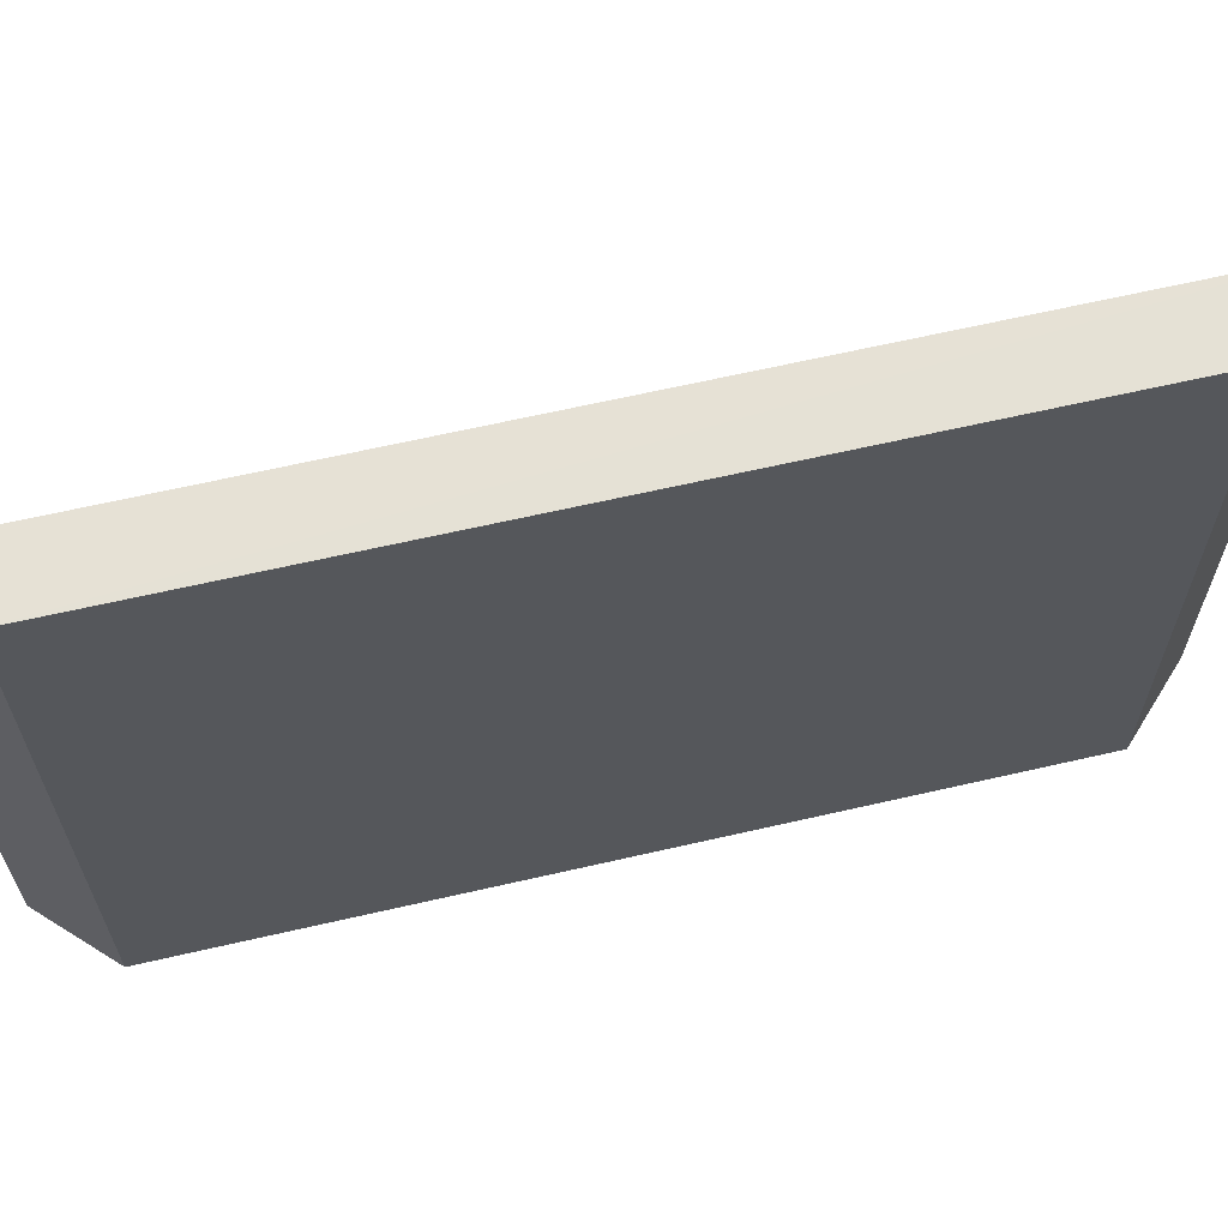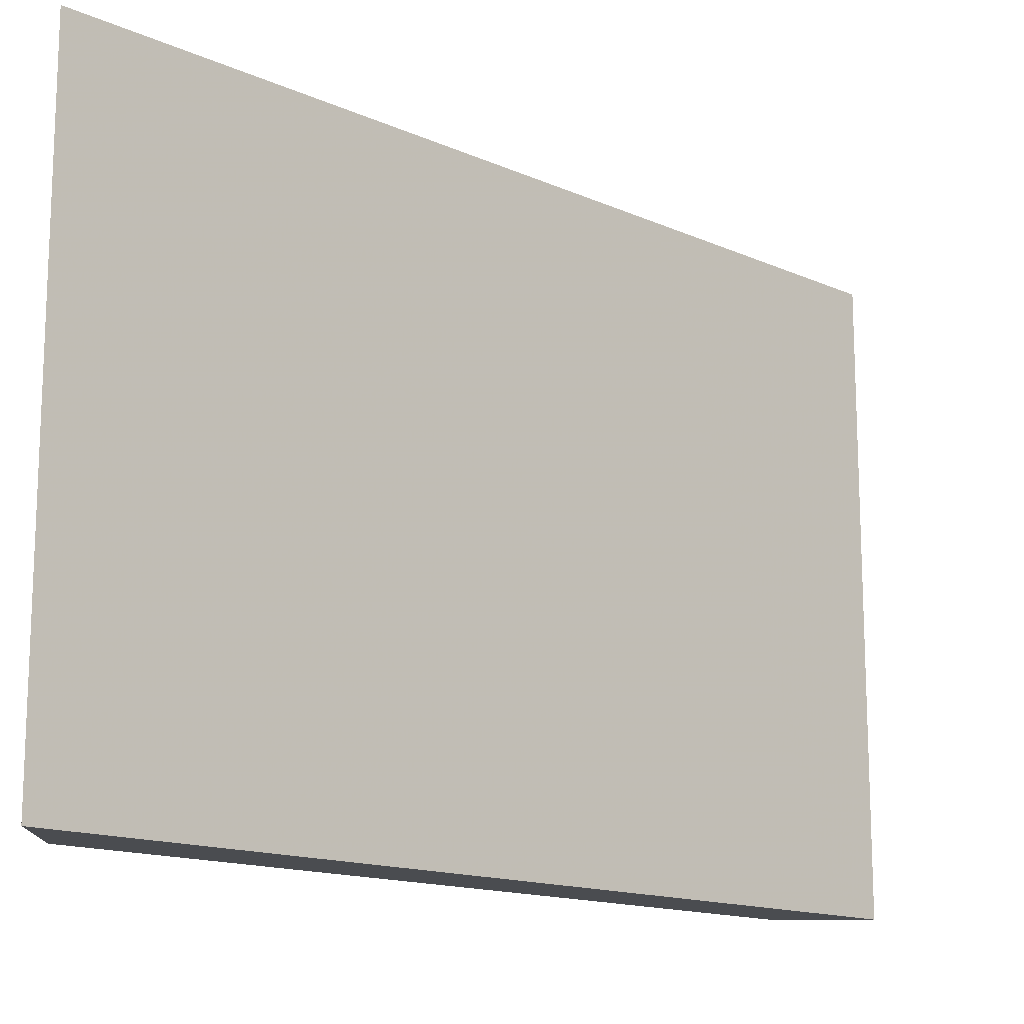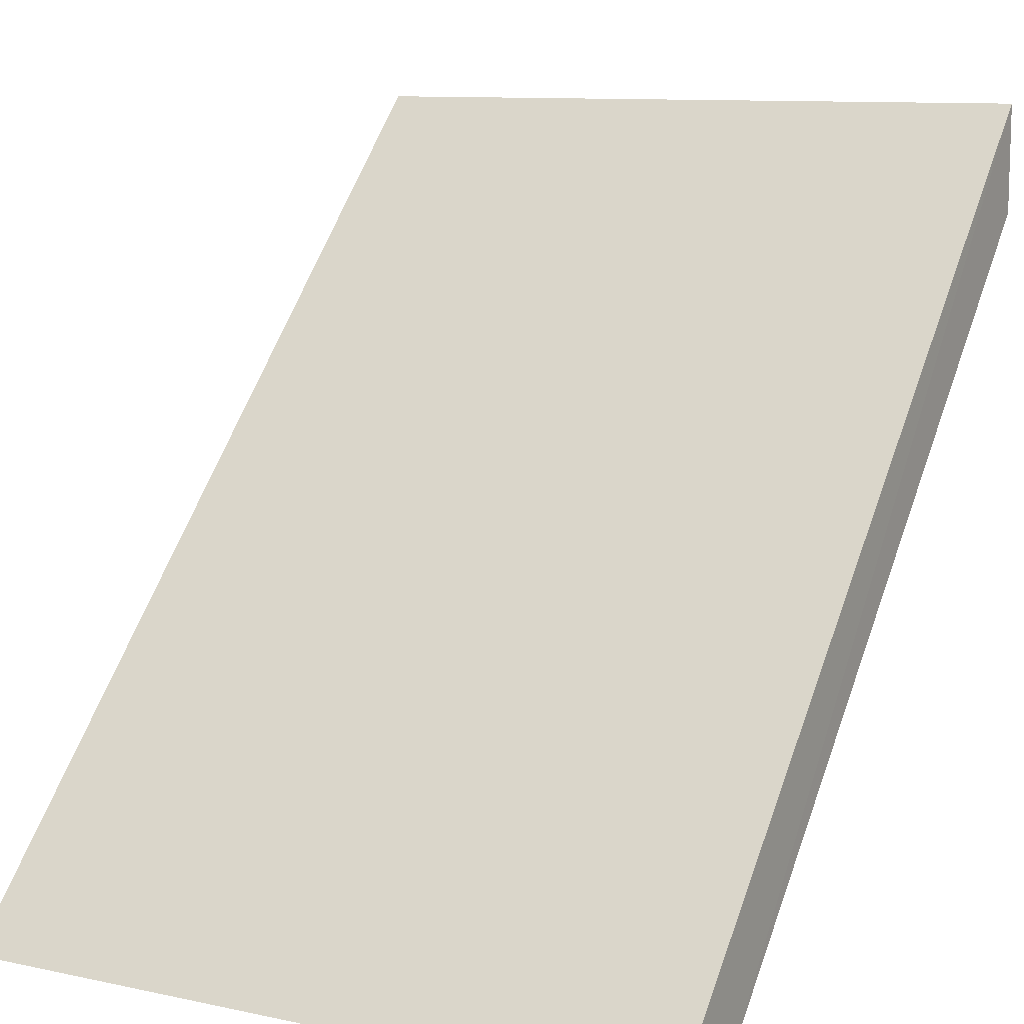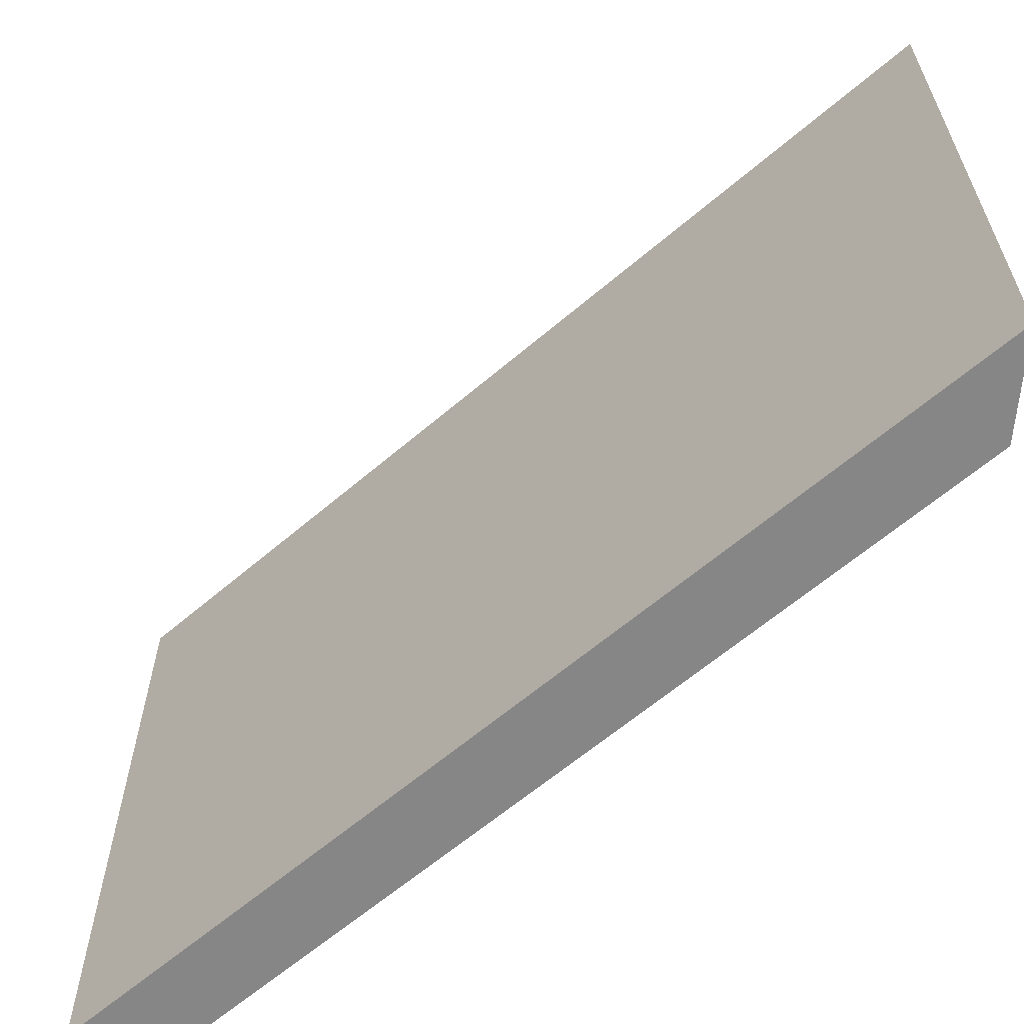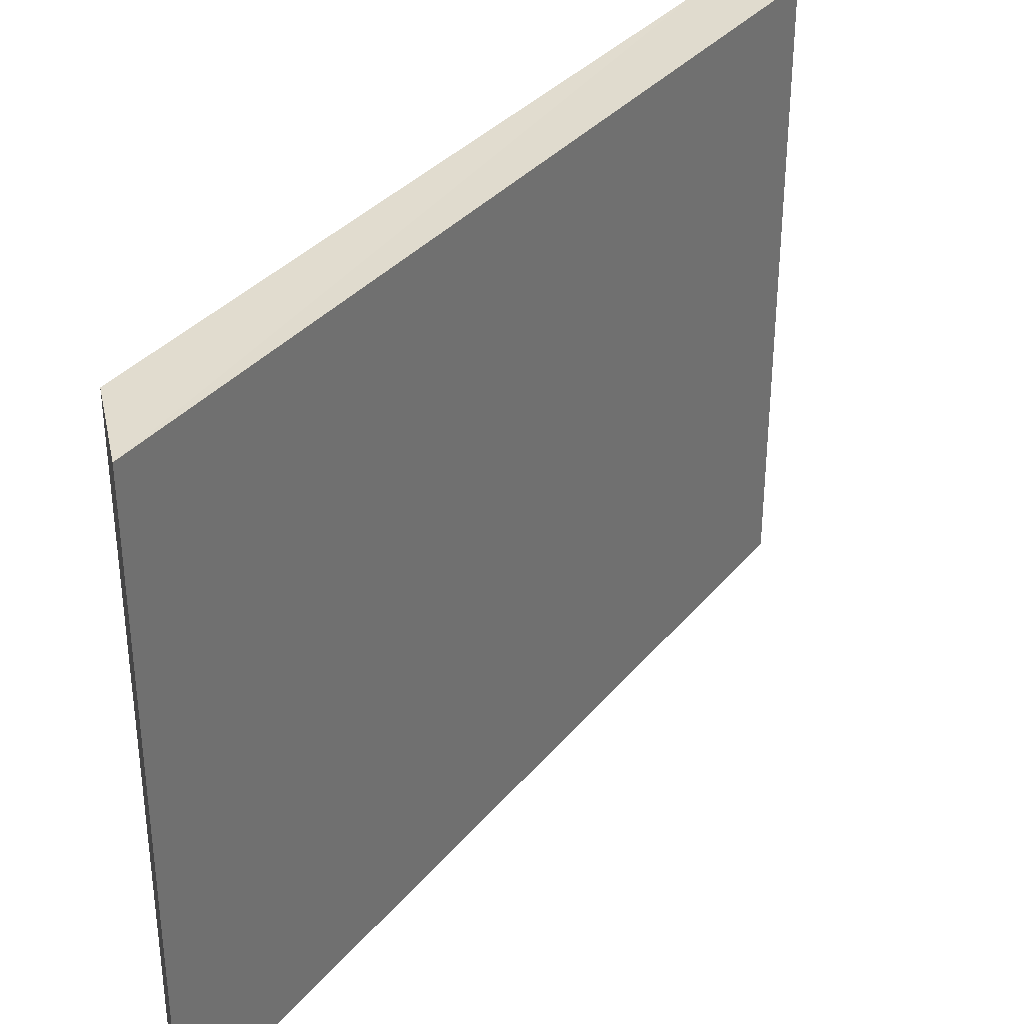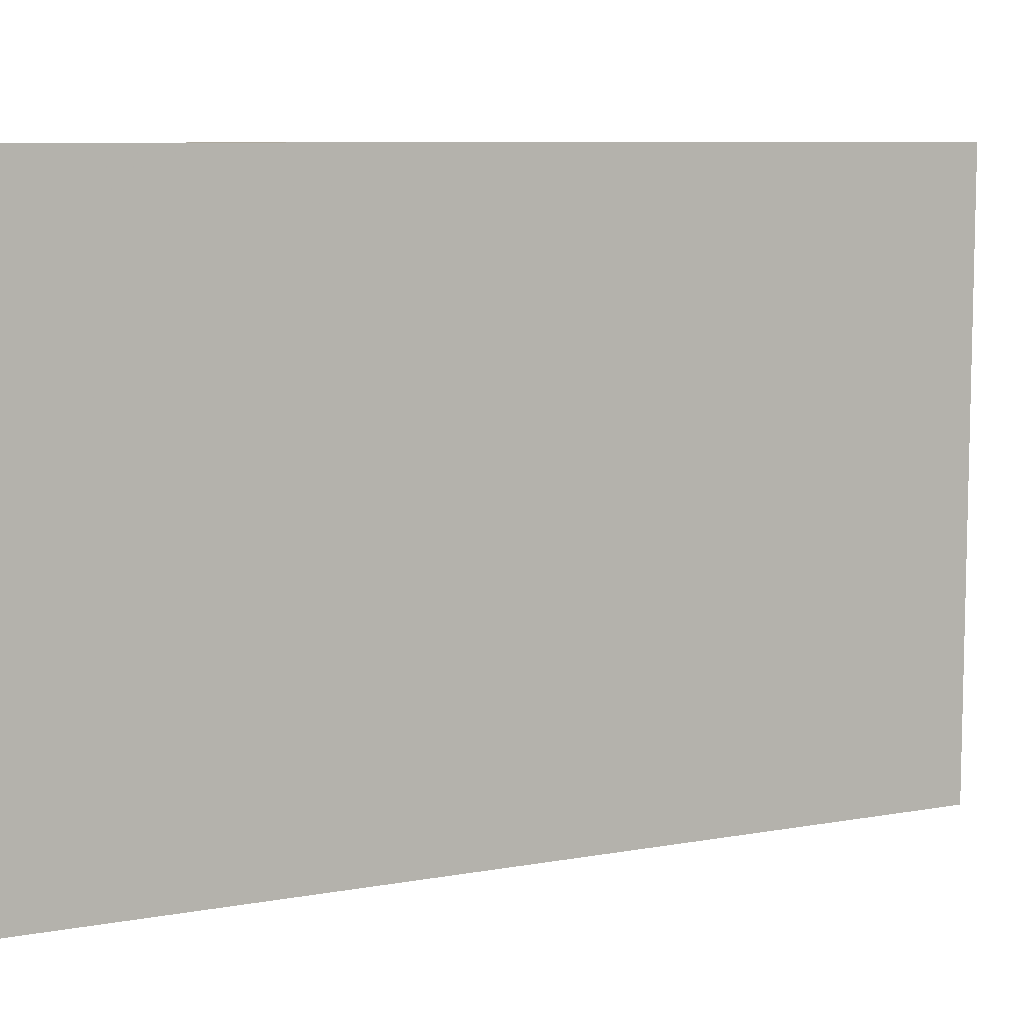
<metadata>
{"format":"obj","ext":"obj","renderer":"f3d","projection":"perspective","resolution":1024,"background":"white","views":[{"elev":64.8,"azim":31.9,"up":"+Z"},{"elev":-14.6,"azim":-178.8,"up":"+Z"},{"elev":10.3,"azim":-61.4,"up":"+Y"},{"elev":-62.1,"azim":-93.9,"up":"+Z"},{"elev":34.4,"azim":168.4,"up":"+Z"},{"elev":8.3,"azim":-161.4,"up":"+Z"}]}
</metadata>
<code>
o 365
v 2162 1862 9.3
v 2162 1862 9.3
v 2162 1862 9.3
v 2162 1862 9.365
v 2162 1862 9.365
v 2162 1862 9.365
v 2162 1862 9.3
v 2162 1862 9.3
v 2162 1862 9.3
v 2162 1862 9.365
v 2162 1862 9.3
v 2162 1862 9.365
v 2162 1862 9.3
v 2162 1862 9.365
v 2162 1862 9.365
v 2162 1862 9.365
v 2162 1862 9.365
v 2162 1862 9.365
v 2162 1862 9.3
v 2162 1862 9.365
v 2162 1862 9.3
v 2162 1862 9.365
v 2162 1862 9.3
v 2162 1862 9.365
f 1 2 3
f 1 4 5
f 6 2 7
f 8 9 7
f 10 7 11
f 12 11 3
f 12 3 13
f 14 15 16
f 16 17 18
f 19 17 20
f 21 22 17
f 23 24 22

</code>
